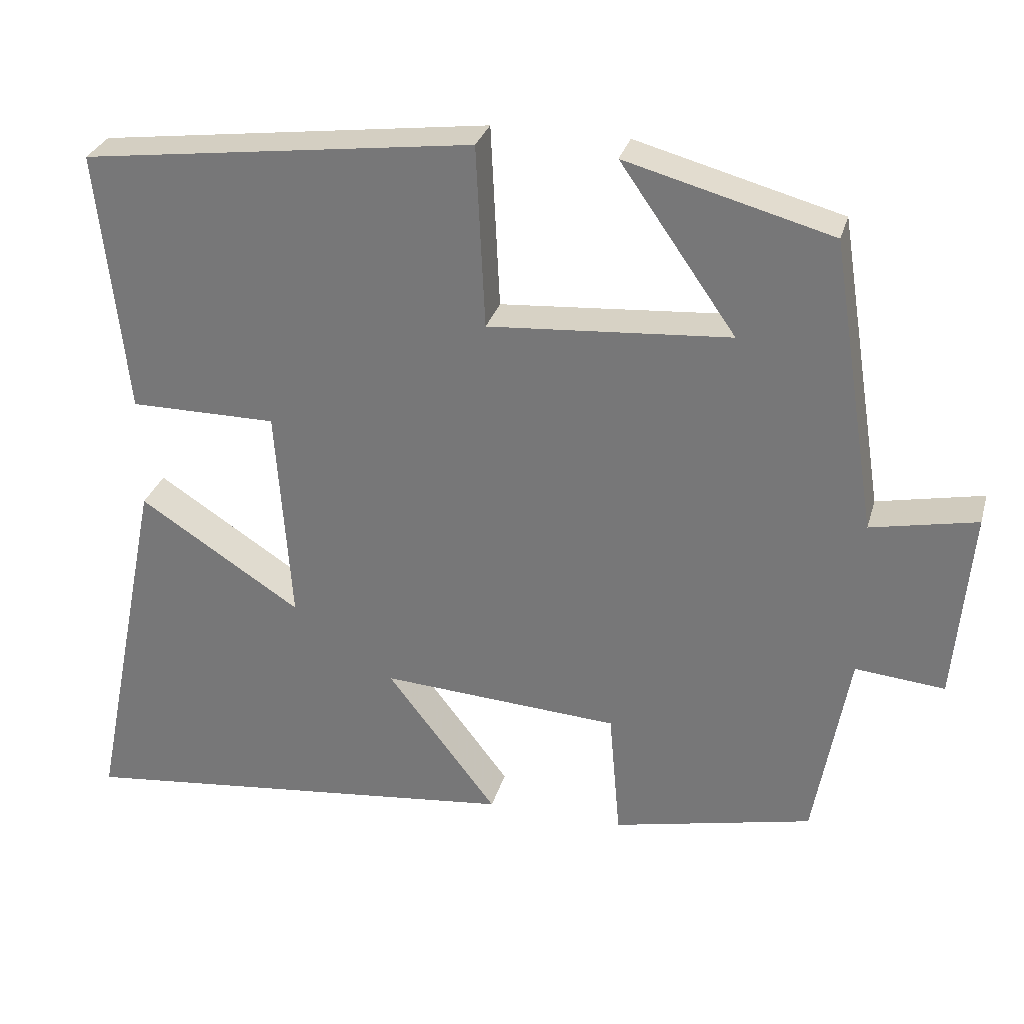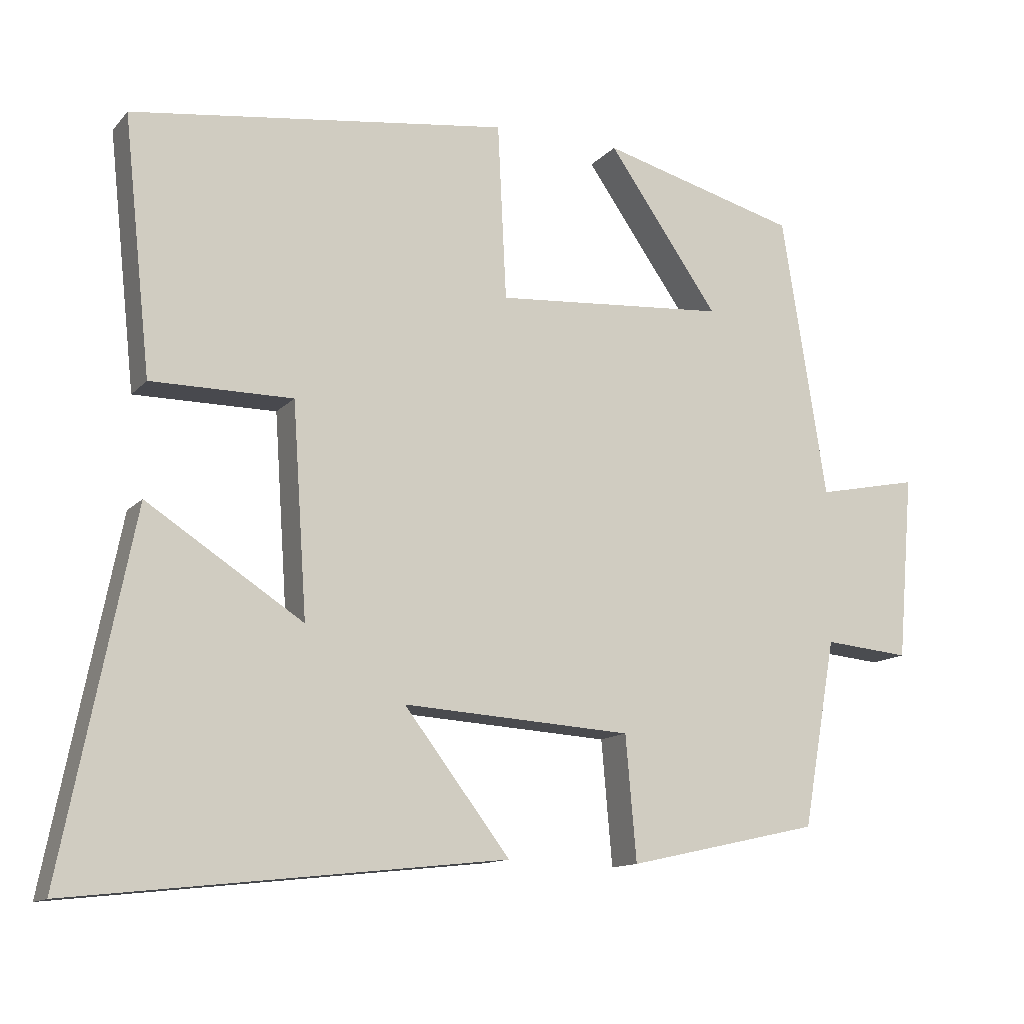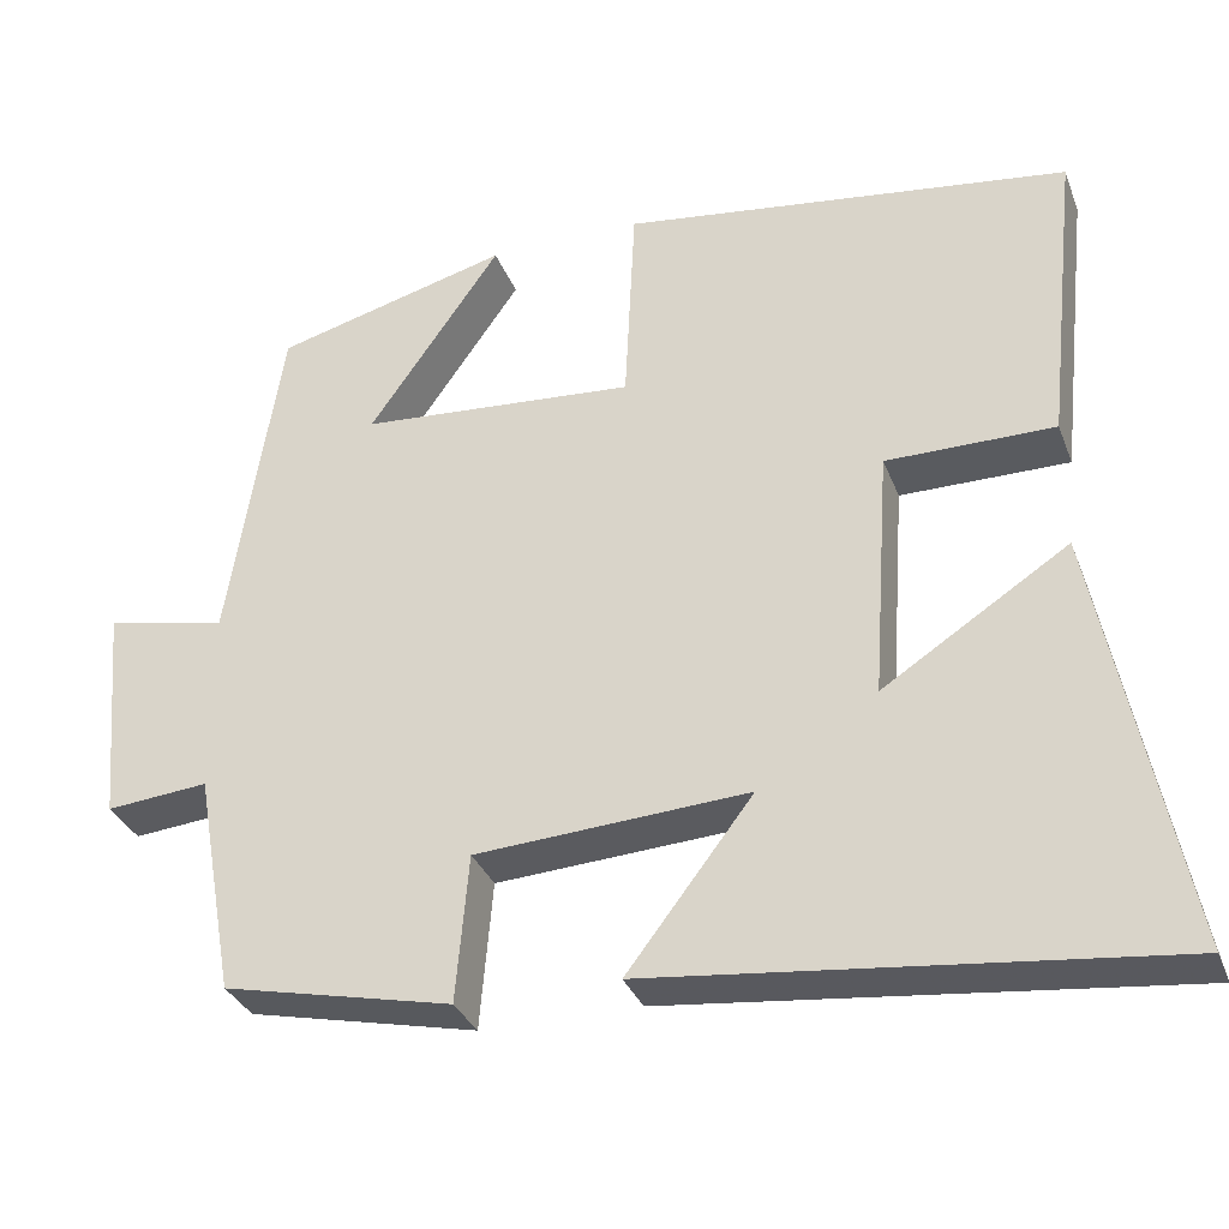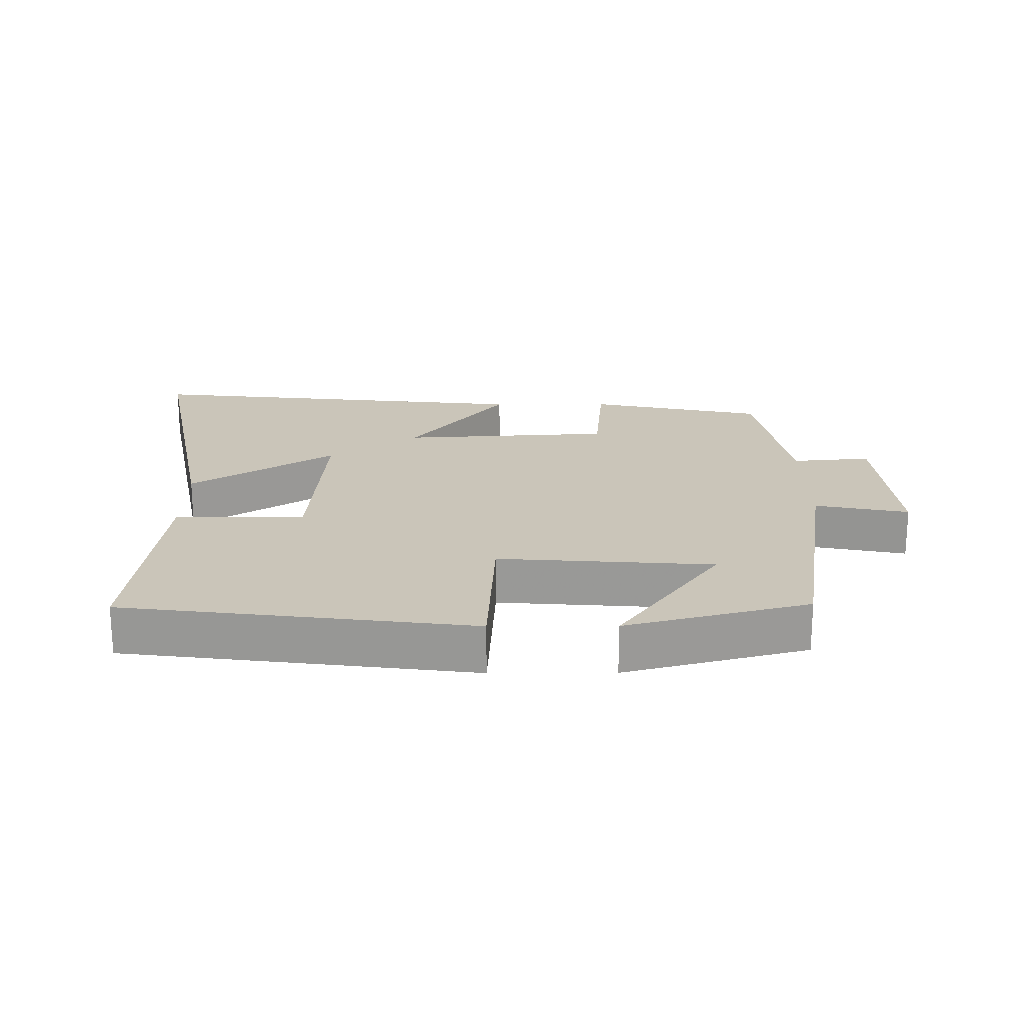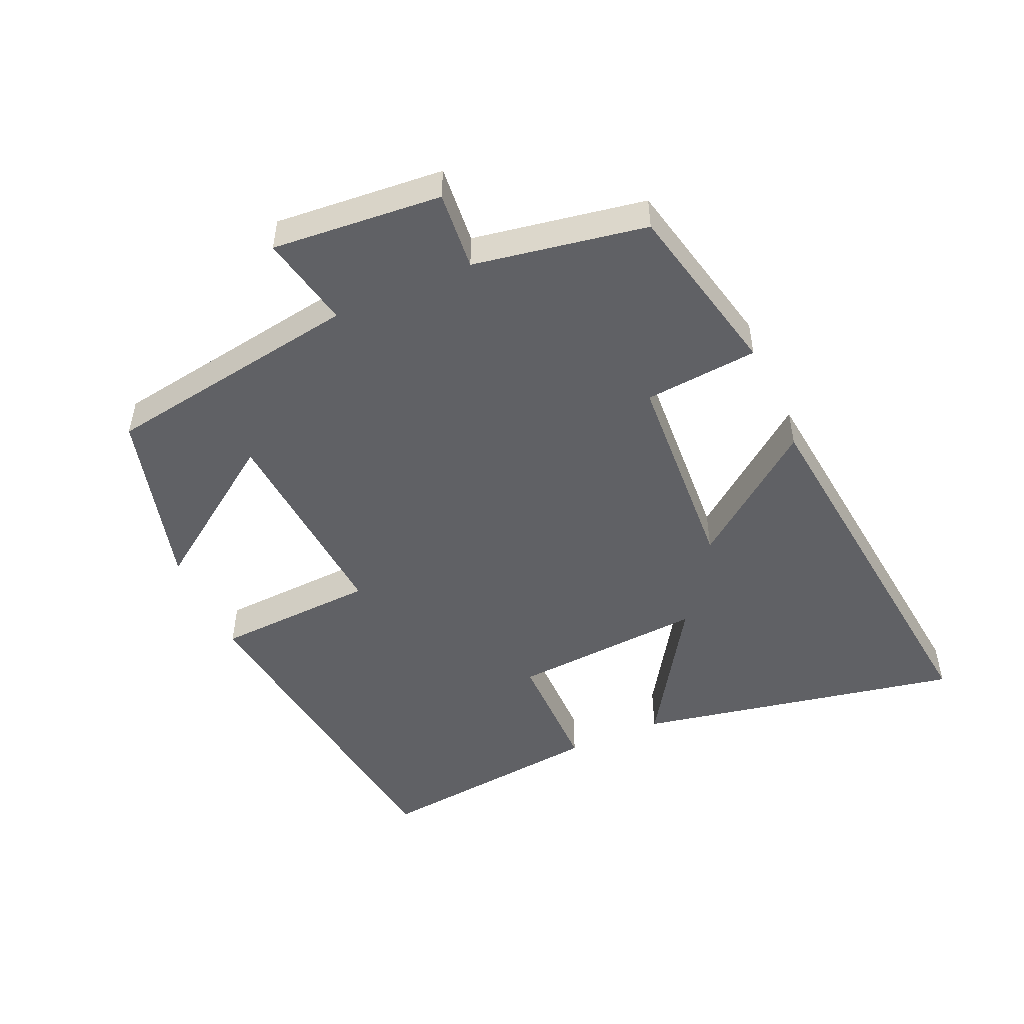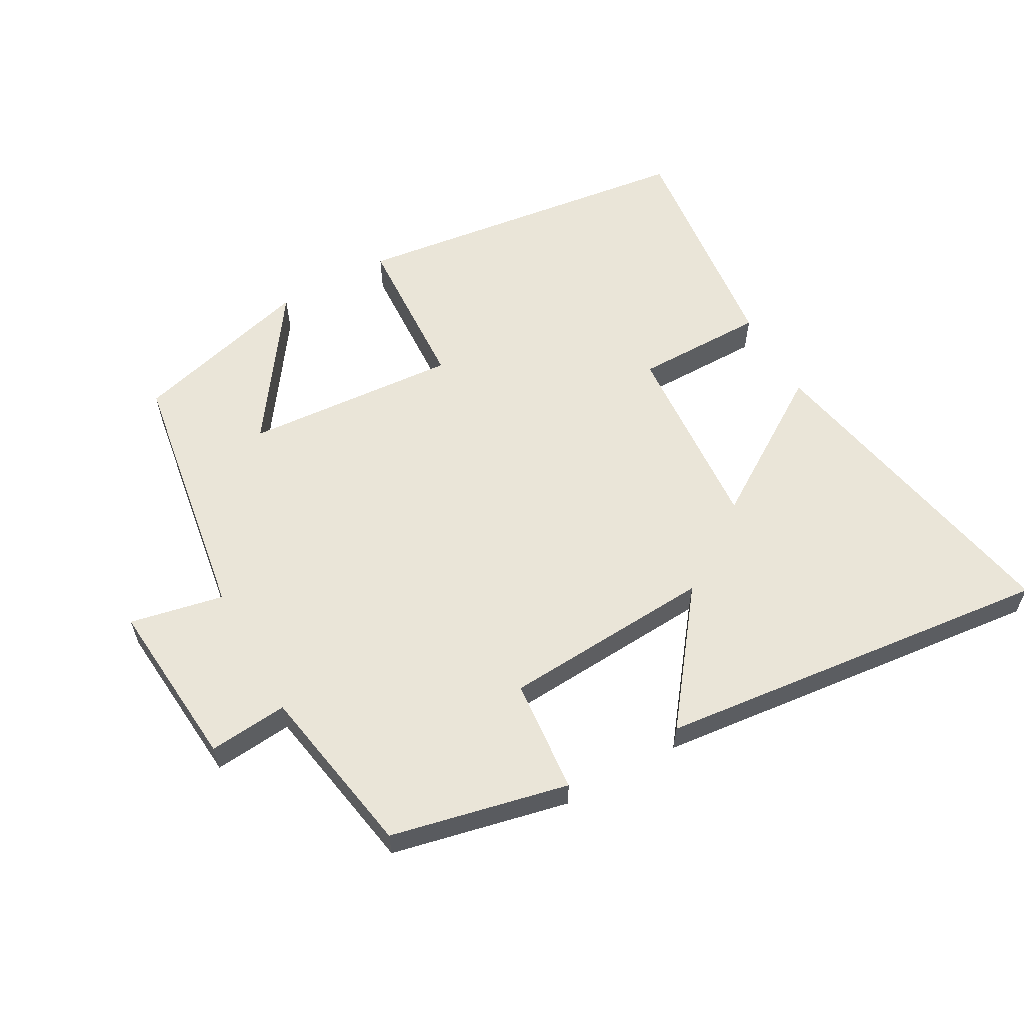
<metadata>
{"format":"obj","ext":"obj","renderer":"f3d","projection":"perspective","resolution":1024,"background":"white","views":[{"elev":29.8,"azim":15.0,"up":"+Z"},{"elev":-12.7,"azim":-25.1,"up":"+Z"},{"elev":-32.6,"azim":-160.9,"up":"+Z"},{"elev":20.6,"azim":-0.3,"up":"+Y"},{"elev":-49.4,"azim":114.1,"up":"+Y"},{"elev":59.2,"azim":150.8,"up":"+Y"}]}
</metadata>
<code>
v -0.538 0.07 0.432
v -0.016 0.07 0.5
v -0.004 0.07 0.256
v 0.318 0.07 0.28
v 0.164 0.07 0.5
v 0.438 0.07 0.426
v 0.5 0.07 0.035
v 0.641 0.07 0.064
v 0.619 0.07 -0.192
v 0.5 0.07 -0.181
v 0.454 0.07 -0.441
v 0.187 0.07 -0.5
v 0.172 0.07 -0.328
v -0.146 0.07 -0.308
v 0.001 0.07 -0.5
v -0.598 0.07 -0.565
v -0.5 0.07 -0.073
v -0.284 0.07 -0.213
v -0.304 0.07 0.079
v -0.5 0.07 0.079
v -0.538 0 0.432
v -0.016 0 0.5
v -0.004 0 0.256
v 0.318 0 0.28
v 0.164 0 0.5
v 0.438 0 0.426
v 0.5 0 0.035
v 0.641 0 0.064
v 0.619 0 -0.192
v 0.5 0 -0.181
v 0.454 0 -0.441
v 0.187 0 -0.5
v 0.172 0 -0.328
v -0.146 0 -0.308
v 0.001 0 -0.5
v -0.598 0 -0.565
v -0.5 0 -0.073
v -0.284 0 -0.213
v -0.304 0 0.079
v -0.5 0 0.079
f 19 20 1 2
f 18 19 2 3
f 15 16 17 18
f 14 15 18
f 13 14 18 3
f 10 11 12 13
f 10 13 3 4
f 7 8 9 10
f 7 10 4
f 4 5 6 7
f 22 21 40 39
f 23 22 39 38
f 38 37 36 35
f 38 35 34
f 23 38 34 33
f 33 32 31 30
f 24 23 33 30
f 30 29 28 27
f 24 30 27
f 27 26 25 24
f 1 21 22 2
f 2 22 23 3
f 3 23 24 4
f 4 24 25 5
f 5 25 26 6
f 6 26 27 7
f 7 27 28 8
f 8 28 29 9
f 9 29 30 10
f 10 30 31 11
f 11 31 32 12
f 12 32 33 13
f 13 33 34 14
f 14 34 35 15
f 15 35 36 16
f 16 36 37 17
f 17 37 38 18
f 18 38 39 19
f 19 39 40 20
f 20 40 21 1

</code>
